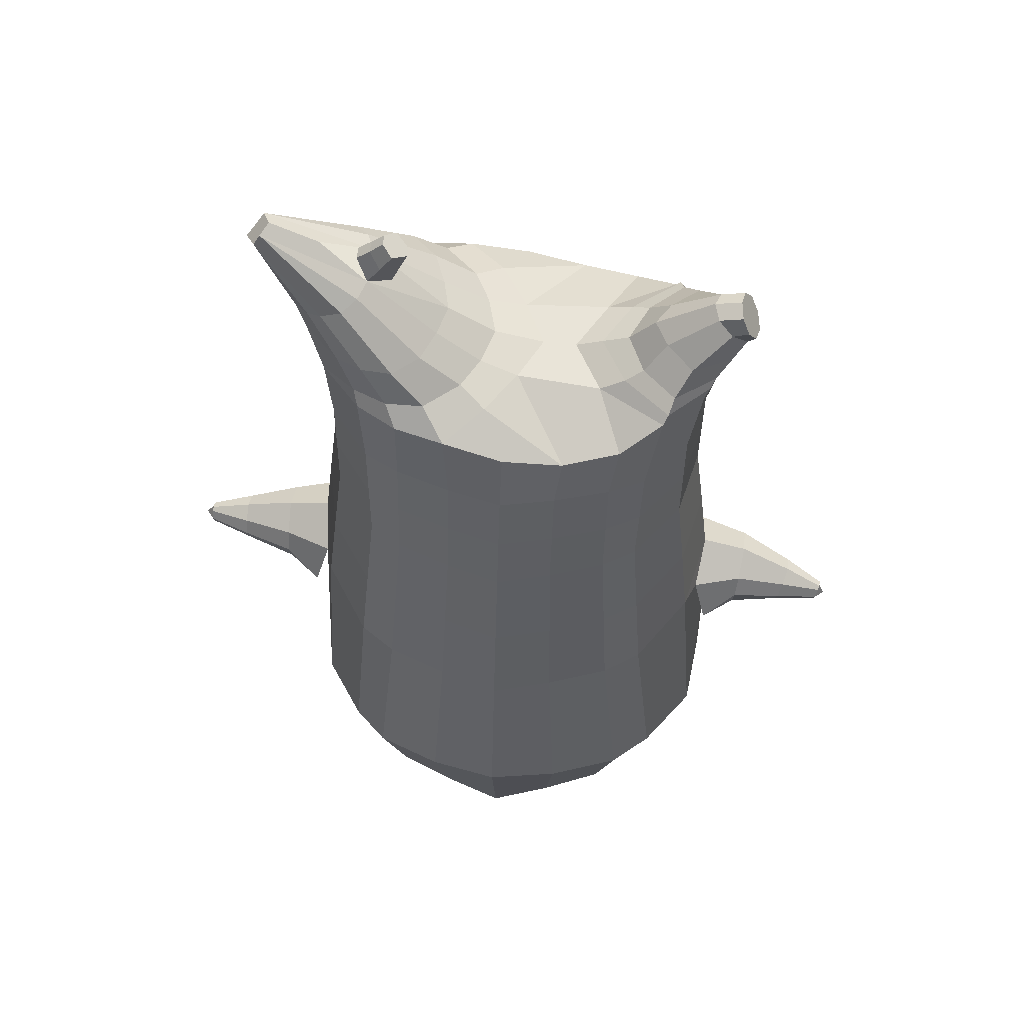
<metadata>
{"format":"obj","ext":"obj","renderer":"f3d","projection":"perspective","resolution":1024,"background":"white","views":[{"elev":60.3,"azim":-173.6,"up":"+Y"}]}
</metadata>
<code>
o korok
v 0.002384 -0.7262 0.2726
v 0 0.8235 0.2949
v -0.2293 -0.7562 0.2191
v -0.2624 0.8285 0.2479
v -0.2989 -0.7662 0.1844
v -0.3535 0.8835 0.195
v -0.3876 -0.7762 0.1153
v -0.4419 0.8735 0.1021
v -0.4271 -0.7762 0.007734
v -0.48 0.8635 0
v -0.3966 -0.7762 -0.1061
v -0.4419 0.8735 -0.1021
v -0.3054 -0.7662 -0.2043
v -0.3535 0.8835 -0.195
v -0.2367 -0.7562 -0.262
v -0.2624 0.8285 -0.2479
v -0.003442 -0.7262 -0.3726
v -0 0.8235 -0.2949
v 0 0.7091 0.3428
v -0.2452 0.7091 0.2795
v -0.3245 0.7091 0.2424
v -0.4157 0.7091 0.1312
v -0.4499 0.7091 0
v -0.4157 0.7091 -0.1312
v -0.3245 0.7091 -0.2424
v -0.2452 0.7091 -0.2795
v -0 0.7091 -0.3428
v 9e-06 0.4499 0.4
v -0.2451 0.4499 0.3303
v -0.3181 0.4499 0.2864
v -0.4156 0.4499 0.155
v -0.4498 0.4499 0
v -0.4156 0.4499 -0.155
v -0.3181 0.4499 -0.2864
v -0.2451 0.4499 -0.3303
v 1.1e-05 0.4499 -0.405
v 8.7e-05 0.03232 0.465
v -0.2717 0.03232 0.378
v -0.3526 0.03232 0.3239
v -0.4998 0.0323 0.00012
v -0.3533 0.03232 -0.3532
v -0.2724 0.03232 -0.4075
v 5.9e-05 0.03232 -0.495
v -0.1605 -0.7762 0.1375
v -0.09468 -0.7712 -0.008503
v -0.1652 -0.7762 -0.1523
v 0.00293 -0.4417 0.473
v -0.2678 -0.5217 0.3888
v -0.3487 -0.5417 0.3382
v -0.522 -0.5667 0.008369
v -0.4023 -0.4667 -0.359
v -0.3176 -0.4167 -0.4555
v -0.002249 -0.3167 -0.583
v 0.002752 -0.6266 0.3846
v -0.2539 -0.6266 0.352
v -0.3308 -0.6316 0.3075
v -0.4456 -0.6416 0.1714
v -0.4941 -0.6516 0.008839
v -0.469 -0.6516 -0.1556
v -0.3404 -0.6516 -0.3171
v -0.2637 -0.6516 -0.3953
v -0.003726 -0.6516 -0.4945
v 0.002866 -0.5792 0.4202
v -0.2607 -0.5892 0.3739
v -0.3396 -0.5942 0.3264
v -0.4571 -0.6042 0.1814
v -0.5117 -0.6142 0.00877
v -0.4847 -0.6142 -0.1661
v -0.3491 -0.6142 -0.3365
v -0.2702 -0.6142 -0.4175
v -0.00343 -0.6142 -0.5202
v -0.276 -0.8562 0.0928
v -0.3171 -0.8562 0.05096
v -0.3337 -0.8562 0.001039
v -0.3189 -0.8562 -0.04945
v -0.2794 -0.8562 -0.09275
v -0.1733 -0.8562 -0.06611
v -0.171 -0.8562 0.0623
v -0.1545 -0.8562 -0.00221
v -0.2694 -0.8962 0.03887
v -0.2808 -0.8962 0.01521
v -0.2703 -0.8962 -0.008856
v -0.2395 -0.8962 -0.02965
v -0.1761 -0.8962 0.01331
v -0.2948 -0.8076 0.142
v -0.3001 -0.8076 -0.1577
v -0.3617 -0.8125 -0.08207
v -0.3841 -0.8125 0.001954
v -0.1648 -0.7962 -0.1237
v -0.3588 -0.8125 0.08147
v -0.1609 -0.7962 0.1091
v -0.1212 -0.7962 -0.007977
v -0.1992 -0.8562 0.07742
v -0.2466 -0.8562 0.09151
v -0.2021 -0.8562 -0.08019
v -0.25 -0.8562 -0.09252
v -0.2006 -0.8962 0.04699
v -0.2285 -0.8962 0.05565
v -0.2148 -0.9112 0.02389
v -0.2018 -0.8962 -0.01947
v -0.2481 -0.8022 0.1561
v -0.201 -0.7962 0.1408
v -0.206 -0.7962 -0.154
v -0.2536 -0.8022 -0.1666
v -0.1137 -0.7412 0.2503
v -0.1362 0.8085 0.2807
v -0.1226 0.7091 0.3162
v -0.1226 0.4499 0.3726
v -0.136 0.03232 0.4264
v -0.1328 -0.4817 0.4364
v -0.126 -0.6266 0.3727
v -0.1294 -0.5842 0.4015
v -0.12 -0.7412 -0.3227
v -0.1362 0.8085 -0.2807
v -0.1226 0.7091 -0.3162
v -0.1225 0.4499 -0.3726
v -0.1362 0.03232 -0.4563
v -0.1598 -0.3417 -0.5446
v -0.1333 -0.6516 -0.4504
v -0.1364 -0.6142 -0.4744
v -0.5162 -0.2067 0.001384
v -0.5904 -0.1796 -0.000855
v -0.605 -0.000281 0.0025
v -0.5893 -0.1361 -0.08124
v -0.5926 -0.08644 -0.09237
v -0.6033 -0.08899 0.0966
v -0.5987 -0.1384 0.08486
v -0.7003 -0.143 -0.0592
v -0.7075 -0.1042 -0.07164
v -0.7023 -0.1625 -0.01201
v -0.7267 -0.05637 -0.01397
v -0.7232 -0.1056 0.04574
v -0.7129 -0.1442 0.0346
v -0.8045 -0.1479 -0.0454
v -0.8081 -0.1296 -0.05042
v -0.8059 -0.153 -0.02658
v -0.8165 -0.1085 -0.02737
v -0.8146 -0.1303 -0.003552
v -0.8096 -0.1485 -0.007923
v -0.8304 -0.1354 -0.0297
v -0.5979 -0.03814 -0.06722
v -0.717 -0.07557 -0.05168
v -0.8145 -0.1093 -0.03954
v -0.4814 -0.02718 0.1055
v -0.606 -0.0401 0.07312
v -0.7274 -0.07618 0.02593
v -0.8181 -0.1097 -0.01376
v -0.4985 -0.1289 0.1472
v -0.1334 -0.3236 0.4452
v 0.002192 -0.2355 0.4848
v -0.4583 -0.5566 0.1979
v -0.4621 0.03223 0.1915
v -0.5164 -0.1276 -0.1407
v -0.4863 -0.02674 -0.105
v -0.4609 0.03261 -0.1911
v -0.5043 -0.5416 -0.1846
v 0.2359 -0.7562 0.212
v 0.2474 0.866 0.261
v 0.3049 -0.7662 0.1742
v 0.3386 0.8735 0.215
v 0.3915 -0.7762 0.1012
v 0.4293 0.876 0.1194
v 0.4271 -0.7762 -0.007734
v 0.4614 0.866 -0
v 0.3925 -0.7762 -0.1204
v 0.2984 -0.7662 -0.2143
v 0.3386 0.8735 -0.215
v 0.2286 -0.7562 -0.2691
v 0.2474 0.866 -0.261
v 0.2452 0.7091 0.2795
v 0.3246 0.7091 0.2424
v 0.4157 0.7091 0.1312
v 0.45 0.7091 -0
v 0.4157 0.7091 -0.1312
v 0.3246 0.7091 -0.2424
v 0.2452 0.7091 -0.2795
v 0.2452 0.4499 0.3303
v 0.3182 0.4499 0.2864
v 0.4157 0.4499 0.155
v 0.45 0.4499 -0
v 0.4157 0.4499 -0.155
v 0.3182 0.4499 -0.2864
v 0.2452 0.4499 -0.3303
v 0.2728 0.03232 0.3775
v 0.3539 0.03232 0.3232
v 0.5005 0.03232 -0
v 0.3532 0.03232 -0.3539
v 0.2721 0.03232 -0.408
v 0.1649 -0.7762 0.1322
v 0.09436 -0.7712 -0.01149
v 0.1603 -0.7762 -0.1574
v 0.2766 -0.5217 0.3827
v 0.3577 -0.5417 0.3288
v 0.5221 -0.5667 -0.008369
v 0.3943 -0.4667 -0.368
v 0.3113 -0.4167 -0.4599
v 0.2632 -0.6266 0.3451
v 0.3403 -0.6316 0.297
v 0.4513 -0.6416 0.1558
v 0.4941 -0.6516 -0.008839
v 0.4634 -0.6516 -0.1716
v 0.3306 -0.6516 -0.3274
v 0.2535 -0.6516 -0.4019
v 0.2701 -0.5892 0.3672
v 0.3491 -0.5942 0.3162
v 0.4629 -0.6042 0.1663
v 0.5118 -0.6142 -0.00877
v 0.4792 -0.6142 -0.1817
v 0.3396 -0.6142 -0.3462
v 0.2606 -0.6142 -0.4236
v 0.2792 -0.8562 0.08275
v 0.3187 -0.8562 0.03945
v 0.3335 -0.8562 -0.01104
v 0.3169 -0.8562 -0.06096
v 0.2758 -0.8562 -0.1028
v 0.1708 -0.8562 -0.07227
v 0.1732 -0.8562 0.05609
v 0.1543 -0.8562 -0.007788
v 0.2707 -0.8962 0.0291
v 0.2812 -0.8962 0.005037
v 0.2698 -0.8962 -0.01863
v 0.2382 -0.8962 -0.03829
v 0.1765 -0.8962 0.006937
v 0.2997 -0.8076 0.1314
v 0.2944 -0.8076 -0.1681
v 0.3585 -0.8125 -0.09511
v 0.3839 -0.8125 -0.01195
v 0.1606 -0.7962 -0.129
v 0.3615 -0.8125 0.06843
v 0.1645 -0.7962 0.1036
v 0.1209 -0.7962 -0.01202
v 0.2019 -0.8562 0.07017
v 0.2498 -0.8562 0.08253
v 0.1991 -0.8562 -0.0874
v 0.2465 -0.8562 -0.1015
v 0.2021 -0.8962 0.03971
v 0.2304 -0.8962 0.04735
v 0.2155 -0.9112 0.01611
v 0.2009 -0.8962 -0.02675
v 0.2533 -0.8022 0.1475
v 0.2057 -0.7962 0.1339
v 0.2007 -0.7962 -0.1607
v 0.2478 -0.8022 -0.175
v 0.1189 -0.7412 0.2479
v 0.1362 0.8535 0.2807
v 0.1226 0.7091 0.3162
v 0.1226 0.4499 0.3726
v 0.1363 0.03232 0.4264
v 0.1394 -0.4817 0.4343
v 0.1326 -0.6266 0.3704
v 0.1361 -0.5842 0.3993
v 0.1126 -0.7412 -0.3254
v 0.1362 0.8535 -0.2807
v 0.1226 0.7091 -0.3162
v 0.1226 0.4499 -0.3726
v 0.1361 0.03232 -0.4564
v 0.1547 -0.3417 -0.5461
v 0.1253 -0.6516 -0.4527
v 0.1291 -0.6142 -0.4764
v 0.5177 -0.2066 -0.001801
v 0.5953 -0.1776 0.004951
v 0.6031 0.00255 0.006981
v 0.5973 -0.1352 -0.0763
v 0.5993 -0.08552 -0.08768
v 0.5991 -0.08542 0.1016
v 0.5971 -0.1352 0.09018
v 0.7181 -0.1229 -0.03943
v 0.7202 -0.08315 -0.05126
v 0.7165 -0.1422 0.007862
v 0.7217 -0.03288 0.007887
v 0.7185 -0.08307 0.06699
v 0.7167 -0.1228 0.05514
v 0.8185 -0.1078 -0.009454
v 0.8195 -0.08908 -0.01419
v 0.818 -0.1127 0.009462
v 0.8202 -0.06698 0.009462
v 0.8188 -0.08905 0.03312
v 0.8179 -0.1077 0.02838
v 0.8391 -0.09083 0.009772
v 0.6014 -0.03656 -0.06258
v 0.7213 -0.05303 -0.03043
v 0.8203 -0.06804 -0.002845
v 0.4813 -0.02697 0.1052
v 0.6012 -0.03646 0.07792
v 0.7202 -0.05297 0.0476
v 0.8199 -0.06802 0.02318
v 0.4988 -0.1286 0.1461
v 0.1388 -0.3236 0.4436
v 0.464 -0.5566 0.1847
v 0.4622 0.03237 0.1913
v 0.5185 -0.1279 -0.1417
v 0.488 -0.02706 -0.1053
v 0.4622 0.03237 -0.1913
v 0.4997 -0.5417 -0.1981
v -0.2036 0.8835 -0.1131
v -0.1386 0.8835 0
v -0.2036 0.8835 0.1131
v 0.05122 0.8835 0.197
v -0.01378 0.8835 0.09849
v -0.06378 0.8835 0
v -0.01378 0.8835 -0.09849
v 0.05122 0.8835 -0.197
v -0.4619 0.9235 0.08368
v -0.3735 0.9335 0.1531
v -0.495 0.9135 0
v -0.4619 0.9235 -0.08368
v -0.3735 0.9335 -0.1531
v -0.2986 0.9335 0.08655
v -0.2986 0.9335 -0.08655
v -0.2586 0.9335 0
v -0.4932 0.9705 0.05951
v -0.4067 0.9857 0.11
v -0.5235 0.9651 0
v -0.4932 0.9705 -0.05951
v -0.4067 0.9857 -0.11
v -0.3469 0.9963 0.05498
v -0.3469 0.9963 -0.05498
v -0.315 1.002 0
v 0.3861 0.9835 0.1629
v 0.3277 0.9835 0.1879
v 0.4642 0.9835 0.08817
v 0.4916 0.9835 0
v 0.4642 0.9835 -0.08817
v 0.3861 0.9835 -0.1629
v 0.3277 0.9835 -0.1879
v 0.2591 0.9835 -0.1915
v 0.2591 0.9835 0.1915
v 0.2015 0.9835 -0.1418
v 0.2015 0.9835 0.1418
v 0.1727 0.9835 0.07092
v 0.1547 0.9835 0
v 0.1727 0.9835 -0.07092
v 0.4556 1.06 0.1018
v 0.4225 1.075 0.1174
v 0.4898 1.039 0.06613
v 0.5153 1.032 0
v 0.4898 1.039 -0.06613
v 0.4556 1.06 -0.1018
v 0.4225 1.075 -0.1174
v 0.3751 1.097 -0.1197
v 0.3751 1.097 0.1197
v 0.3425 1.113 -0.08864
v 0.3425 1.113 0.08864
v 0.5729 1.204 0.03311
v 0.5949 1.19 0
v 0.5729 1.204 -0.03311
v 0.5572 1.235 0.03065
v 0.5409 1.244 0
v 0.5572 1.235 -0.03065
v -0.3635 0.9085 -0.1836
v -0.2586 0.9085 -0.1018
v -0.2586 0.9085 0.1018
v -0.3635 0.9085 0.1836
v -0.4519 0.8985 0.09521
v -0.488 0.8885 0
v -0.1986 0.9085 0
v -0.4519 0.8985 -0.09521
v 0.1102 0.9085 0.1549
v 0.07219 0.9085 0.08421
v 0.3477 0.9085 0.1935
v 0.1872 0.9085 -0.2208
v 0.2716 0.9085 -0.2231
v 0.04844 0.9085 0
v 0.07219 0.9085 -0.08421
v 0.3477 0.9085 -0.1935
v 0.4293 0.876 -0.1194
v 0.1102 0.9085 -0.1549
v 0.2716 0.9085 0.2231
v 0.1872 0.9085 0.2208
v -0.5217 1.013 0.0369
v -0.4866 1.049 0.05175
v -0.5379 0.9972 0
v -0.5217 1.013 -0.0369
v -0.4866 1.049 -0.05175
v -0.4534 1.082 0.03564
v -0.4534 1.082 -0.03564
v -0.4413 1.094 0
v -0.5398 1.028 0.0369
v -0.5223 1.063 0.05175
v -0.5479 1.011 0
v -0.5398 1.028 -0.0369
v -0.5223 1.063 -0.05175
v -0.5057 1.096 0.03564
v -0.5057 1.096 -0.03564
v -0.4996 1.108 0
v 0.3261 1.12 -0.04427
v 0.2685 1.202 0.03542
v 0.2685 1.202 -0.03542
v 0.3515 1.163 -0.01408
v 0.3515 1.163 0.01408
v 0.291 1.218 0.01276
v 0.291 1.218 -0.01276
v 0.2389 1.182 -0.01129
v 0.2389 1.182 0.01129
v 0.4349 1.19 0
v 0.2769 1.09 0.01219
v 0.2769 1.09 -0.01219
v 0.3261 1.12 0.04425
v 0.297 1.162 -0.03985
v 0.321 1.19 0.01351
v 0.321 1.19 -0.01351
v 0.2969 1.162 0.03984
v 0.2582 1.137 -0.01184
v 0.2582 1.137 0.01184
v 4.8e-05 0.2411 0.4325
v -0.2584 0.2411 0.3541
v -0.3353 0.2411 0.3051
v -0.4755 0.2412 0.000249
v -0.3357 0.2411 -0.3198
v -0.2587 0.2411 -0.3689
v 3.6e-05 0.2411 -0.45
v -0.1293 0.2411 0.3995
v -0.1294 0.2411 -0.4145
v -0.4393 0.2411 0.1734
v -0.4387 0.2413 -0.1729
v 0.259 0.2411 0.3539
v 0.336 0.2411 0.3048
v 0.4757 0.2412 -0
v 0.3357 0.2411 -0.3201
v 0.2587 0.2411 -0.3691
v 0.1294 0.2411 0.3995
v 0.1294 0.2411 -0.4145
v 0.4393 0.2412 0.1732
v 0.4393 0.2412 -0.1732
v 4e-06 0.5795 0.3714
v -0.2452 0.5795 0.3049
v -0.3213 0.5795 0.2644
v -0.4156 0.5795 0.1431
v -0.4499 0.5795 0
v -0.4156 0.5795 -0.1431
v -0.3213 0.5795 -0.2644
v -0.2451 0.5795 -0.3049
v 5e-06 0.5795 -0.3739
v -0.1226 0.5795 0.3444
v -0.1226 0.5795 -0.3444
v 0.2452 0.5795 0.3049
v 0.3214 0.5795 0.2644
v 0.4157 0.5795 0.1431
v 0.45 0.5795 -0
v 0.4157 0.5795 -0.1431
v 0.3214 0.5795 -0.2644
v 0.2452 0.5795 -0.3049
v 0.1226 0.5795 0.3444
v 0.1226 0.5795 -0.3444
f 107 106 4 20
f 20 4 6 21
f 21 6 8 22
f 22 8 10 23
f 23 10 12 24
f 24 12 14 25
f 25 14 16 26
f 115 114 18 27
f 435 115 27 433
f 431 25 26 432
f 430 24 25 431
f 429 23 24 430
f 428 22 23 429
f 427 21 22 428
f 426 20 21 427
f 434 107 20 426
f 412 108 29 406
f 406 29 30 407
f 407 30 31 414
f 414 31 32 408
f 408 32 33 415
f 415 33 34 409
f 409 34 35 410
f 413 116 36 411
f 118 117 43 53
f 51 41 42 52
f 156 155 41 51
f 40 144 152
f 48 38 39 49
f 110 149 48
f 76 96 83
f 112 110 48 64
f 64 48 49 65
f 65 49 151 66
f 66 151 50 67
f 67 50 156 68
f 68 156 51 69
f 69 51 52 70
f 120 118 53 71
f 113 119 62 17
f 13 60 61 15
f 11 59 60 13
f 9 58 59 11
f 7 57 58 9
f 5 56 57 7
f 3 55 56 5
f 105 111 55 3
f 119 120 71 62
f 60 69 70 61
f 59 68 69 60
f 58 67 68 59
f 57 66 67 58
f 56 65 66 57
f 55 64 65 56
f 111 112 64 55
f 72 73 80 98
f 95 77 100
f 88 87 75 74
f 85 90 73 72
f 78 93 97
f 92 91 78 79
f 87 86 76 75
f 89 92 79 77
f 90 88 74 73
f 100 84 99
f 94 72 98
f 73 74 81 80
f 103 89 77 95
f 74 75 82 81
f 101 85 72 94
f 75 76 83 82
f 79 78 97 84
f 86 104 96 76
f 77 79 84 100
f 91 102 93 78
f 3 5 85 101
f 98 80 99
f 80 81 99
f 81 82 99
f 82 83 99
f 84 97 99
f 17 1 105 3 44 45 46 15 113
f 7 9 88 90
f 46 45 92 89
f 11 13 86 87
f 45 44 91 92
f 13 15 104 86
f 5 7 90 85
f 9 11 87 88
f 15 46 89 103
f 44 3 102 91
f 97 98 99
f 83 100 99
f 101 102 3
f 103 104 15
f 103 95 96 104
f 83 96 95 100
f 94 98 97 93
f 93 102 101 94
f 54 63 112 111
f 1 54 111 105
f 63 47 110 112
f 47 150 149 110
f 405 28 108 412
f 425 19 107 434
f 19 2 106 107
f 61 70 120 119
f 15 61 119 113
f 70 52 118 120
f 52 42 117 118
f 410 35 116 413
f 432 26 115 435
f 26 16 114 115
f 154 153 125 141
f 121 148 127 122
f 144 40 123 145
f 124 125 153
f 126 127 148
f 122 127 133 130
f 146 131 137 147
f 141 125 129 142
f 125 124 128 129
f 145 123 131 146
f 127 126 132 133
f 124 122 130 128
f 137 143 135 140
f 133 132 138 139
f 128 130 136 134
f 130 133 139 136
f 142 129 135 143
f 129 128 134 135
f 135 134 140
f 138 147 137 140
f 139 138 140
f 134 136 140
f 136 139 140
f 131 142 143 137
f 123 141 142 131
f 40 154 141 123
f 126 145 146 132
f 132 146 147 138
f 151 121 50
f 40 155 154
f 153 121 122 124
f 148 144 145 126
f 48 149 109 38
f 149 150 37 109
f 151 152 144 148 121
f 49 39 152 151
f 121 153 154 155 156
f 50 121 156
f 246 170 158 245
f 170 171 160 158
f 171 172 162 160
f 172 173 164 162
f 173 174 366 164
f 174 175 167 366
f 175 176 169 167
f 254 27 18 253
f 444 433 27 254
f 441 442 176 175
f 440 441 175 174
f 439 440 174 173
f 438 439 173 172
f 437 438 172 171
f 436 437 171 170
f 443 436 170 246
f 421 416 177 247
f 416 417 178 177
f 417 423 179 178
f 423 418 180 179
f 418 424 181 180
f 424 419 182 181
f 419 420 183 182
f 422 411 36 255
f 257 53 43 256
f 195 196 188 187
f 294 195 187 293
f 186 290 283
f 192 193 185 184
f 249 192 288
f 215 222 235
f 251 204 192 249
f 204 205 193 192
f 205 206 289 193
f 206 207 194 289
f 207 208 294 194
f 208 209 195 294
f 209 210 196 195
f 259 71 53 257
f 252 17 62 258
f 166 168 203 202
f 165 166 202 201
f 163 165 201 200
f 161 163 200 199
f 159 161 199 198
f 157 159 198 197
f 244 157 197 250
f 258 62 71 259
f 202 203 210 209
f 201 202 209 208
f 200 201 208 207
f 199 200 207 206
f 198 199 206 205
f 197 198 205 204
f 250 197 204 251
f 211 237 219 212
f 234 239 216
f 227 213 214 226
f 224 211 212 229
f 217 236 232
f 231 218 217 230
f 226 214 215 225
f 228 216 218 231
f 229 212 213 227
f 239 238 223
f 233 237 211
f 212 219 220 213
f 242 234 216 228
f 213 220 221 214
f 240 233 211 224
f 214 221 222 215
f 218 223 236 217
f 225 215 235 243
f 216 239 223 218
f 230 217 232 241
f 157 240 224 159
f 237 238 219
f 219 238 220
f 220 238 221
f 221 238 222
f 223 238 236
f 17 252 168 191 190 189 157 244 1
f 161 229 227 163
f 191 228 231 190
f 165 226 225 166
f 190 231 230 189
f 166 225 243 168
f 159 224 229 161
f 163 227 226 165
f 168 242 228 191
f 189 230 241 157
f 236 238 237
f 222 238 239
f 240 157 241
f 242 168 243
f 242 243 235 234
f 222 239 234 235
f 233 232 236 237
f 232 233 240 241
f 54 250 251 63
f 1 244 250 54
f 63 251 249 47
f 47 249 288 150
f 405 421 247 28
f 425 443 246 19
f 19 246 245 2
f 203 258 259 210
f 168 252 258 203
f 210 259 257 196
f 196 257 256 188
f 420 422 255 183
f 442 444 254 176
f 176 254 253 169
f 292 280 264 291
f 260 261 266 287
f 283 284 262 186
f 263 291 264
f 265 287 266
f 261 269 272 266
f 285 286 276 270
f 280 281 268 264
f 264 268 267 263
f 284 285 270 262
f 266 272 271 265
f 263 267 269 261
f 276 279 274 282
f 272 278 277 271
f 267 273 275 269
f 269 275 278 272
f 281 282 274 268
f 268 274 273 267
f 274 279 273
f 277 279 276 286
f 278 279 277
f 273 279 275
f 275 279 278
f 270 276 282 281
f 262 270 281 280
f 186 262 280 292
f 265 271 285 284
f 271 277 286 285
f 289 194 260
f 186 292 293
f 291 263 261 260
f 287 265 284 283
f 192 184 248 288
f 288 248 37 150
f 289 260 287 283 290
f 193 289 290 185
f 260 294 293 292 291
f 194 294 260
f 302 18 114
f 351 350 307 309
f 359 358 329 330
f 308 310 318 316
f 353 352 308 304
f 355 354 303 305
f 356 351 309 310
f 357 355 305 306
f 354 353 304 303
f 352 356 310 308
f 350 357 306 307
f 314 313 372 373
f 309 307 315 317
f 307 306 314 315
f 305 303 311 313
f 310 309 317 318
f 304 308 316 312
f 306 305 313 314
f 303 304 312 311
f 328 332 386 342
f 360 162 321 319
f 362 361 326 325
f 363 359 330 331
f 364 363 331 332
f 366 365 324 323
f 361 367 328 326
f 367 364 332 328
f 369 368 320 327
f 162 164 322 321
f 368 360 319 320
f 365 362 325 324
f 358 369 327 329
f 164 366 323 322
f 398 343 347
f 325 326 340 339
f 327 320 334 341
f 320 319 333 334
f 326 328 342 340
f 319 321 335 333
f 329 327 341 343
f 321 322 336 335
f 330 329 343 398
f 322 323 337 336
f 323 324 338 337
f 391 392 388 393 394 387
f 324 325 339 338
f 336 337 346 345
f 404 402 387 394
f 337 338 346
f 338 339 346
f 342 386 349
f 339 340 349 346
f 341 334 344 347
f 334 333 344
f 340 342 349
f 333 335 344
f 343 341 347
f 335 336 345 344
f 14 12 357 350
f 297 296 356 352
f 8 6 353 354
f 12 10 355 357
f 296 295 351 356
f 10 8 354 355
f 6 297 352 353
f 295 14 350 351
f 298 245 369 358
f 167 169 362 365
f 158 160 360 368
f 245 158 368 369
f 302 301 364 367
f 253 302 367 361
f 366 167 365
f 301 300 363 364
f 300 299 359 363
f 169 253 361 362
f 160 162 360
f 299 298 358 359
f 376 374 382 384
f 311 312 371 370
f 316 318 377 375
f 317 315 374 376
f 315 314 373 374
f 313 311 370 372
f 318 317 376 377
f 312 316 375 371
f 374 373 381 382
f 372 370 378 380
f 377 376 384 385
f 371 375 383 379
f 373 372 380 381
f 370 371 379 378
f 375 377 385 383
f 379 383 385 384 382 381 380 378
f 401 399 388 392
f 400 390 389 401
f 402 400 391 387
f 403 397 396 404
f 399 403 393 388
f 386 395 348 349
f 398 347 348 395
f 332 331 386
f 389 390 398 395 386
f 396 397 386 331 398
f 331 330 398
f 386 397 403 399
f 393 403 404 394
f 398 390 400 402
f 391 400 401 392
f 389 386 399 401
f 396 398 402 404
f 2 245 298
f 2 298 106
f 298 299 106
f 4 106 297
f 297 6 4
f 296 297 299
f 296 299 300
f 106 299 297
f 296 300 301
f 16 14 295
f 295 296 301
f 302 253 18
f 295 301 114
f 301 302 114
f 114 16 295
f 344 345 346 349 348 347
f 188 256 422 420
f 37 248 421 405
f 256 43 411 422
f 187 188 420 419
f 293 187 419 424
f 186 293 424 418
f 290 186 418 423
f 185 290 423 417
f 184 185 417 416
f 248 184 416 421
f 42 410 413 117
f 37 405 412 109
f 117 413 411 43
f 41 409 410 42
f 155 415 409 41
f 40 408 415 155
f 152 414 408 40
f 39 407 414 152
f 38 406 407 39
f 109 412 406 38
f 183 255 444 442
f 28 247 443 425
f 247 177 436 443
f 177 178 437 436
f 178 179 438 437
f 179 180 439 438
f 180 181 440 439
f 181 182 441 440
f 182 183 442 441
f 255 36 433 444
f 35 432 435 116
f 28 425 434 108
f 108 434 426 29
f 29 426 427 30
f 30 427 428 31
f 31 428 429 32
f 32 429 430 33
f 33 430 431 34
f 34 431 432 35
f 116 435 433 36

</code>
